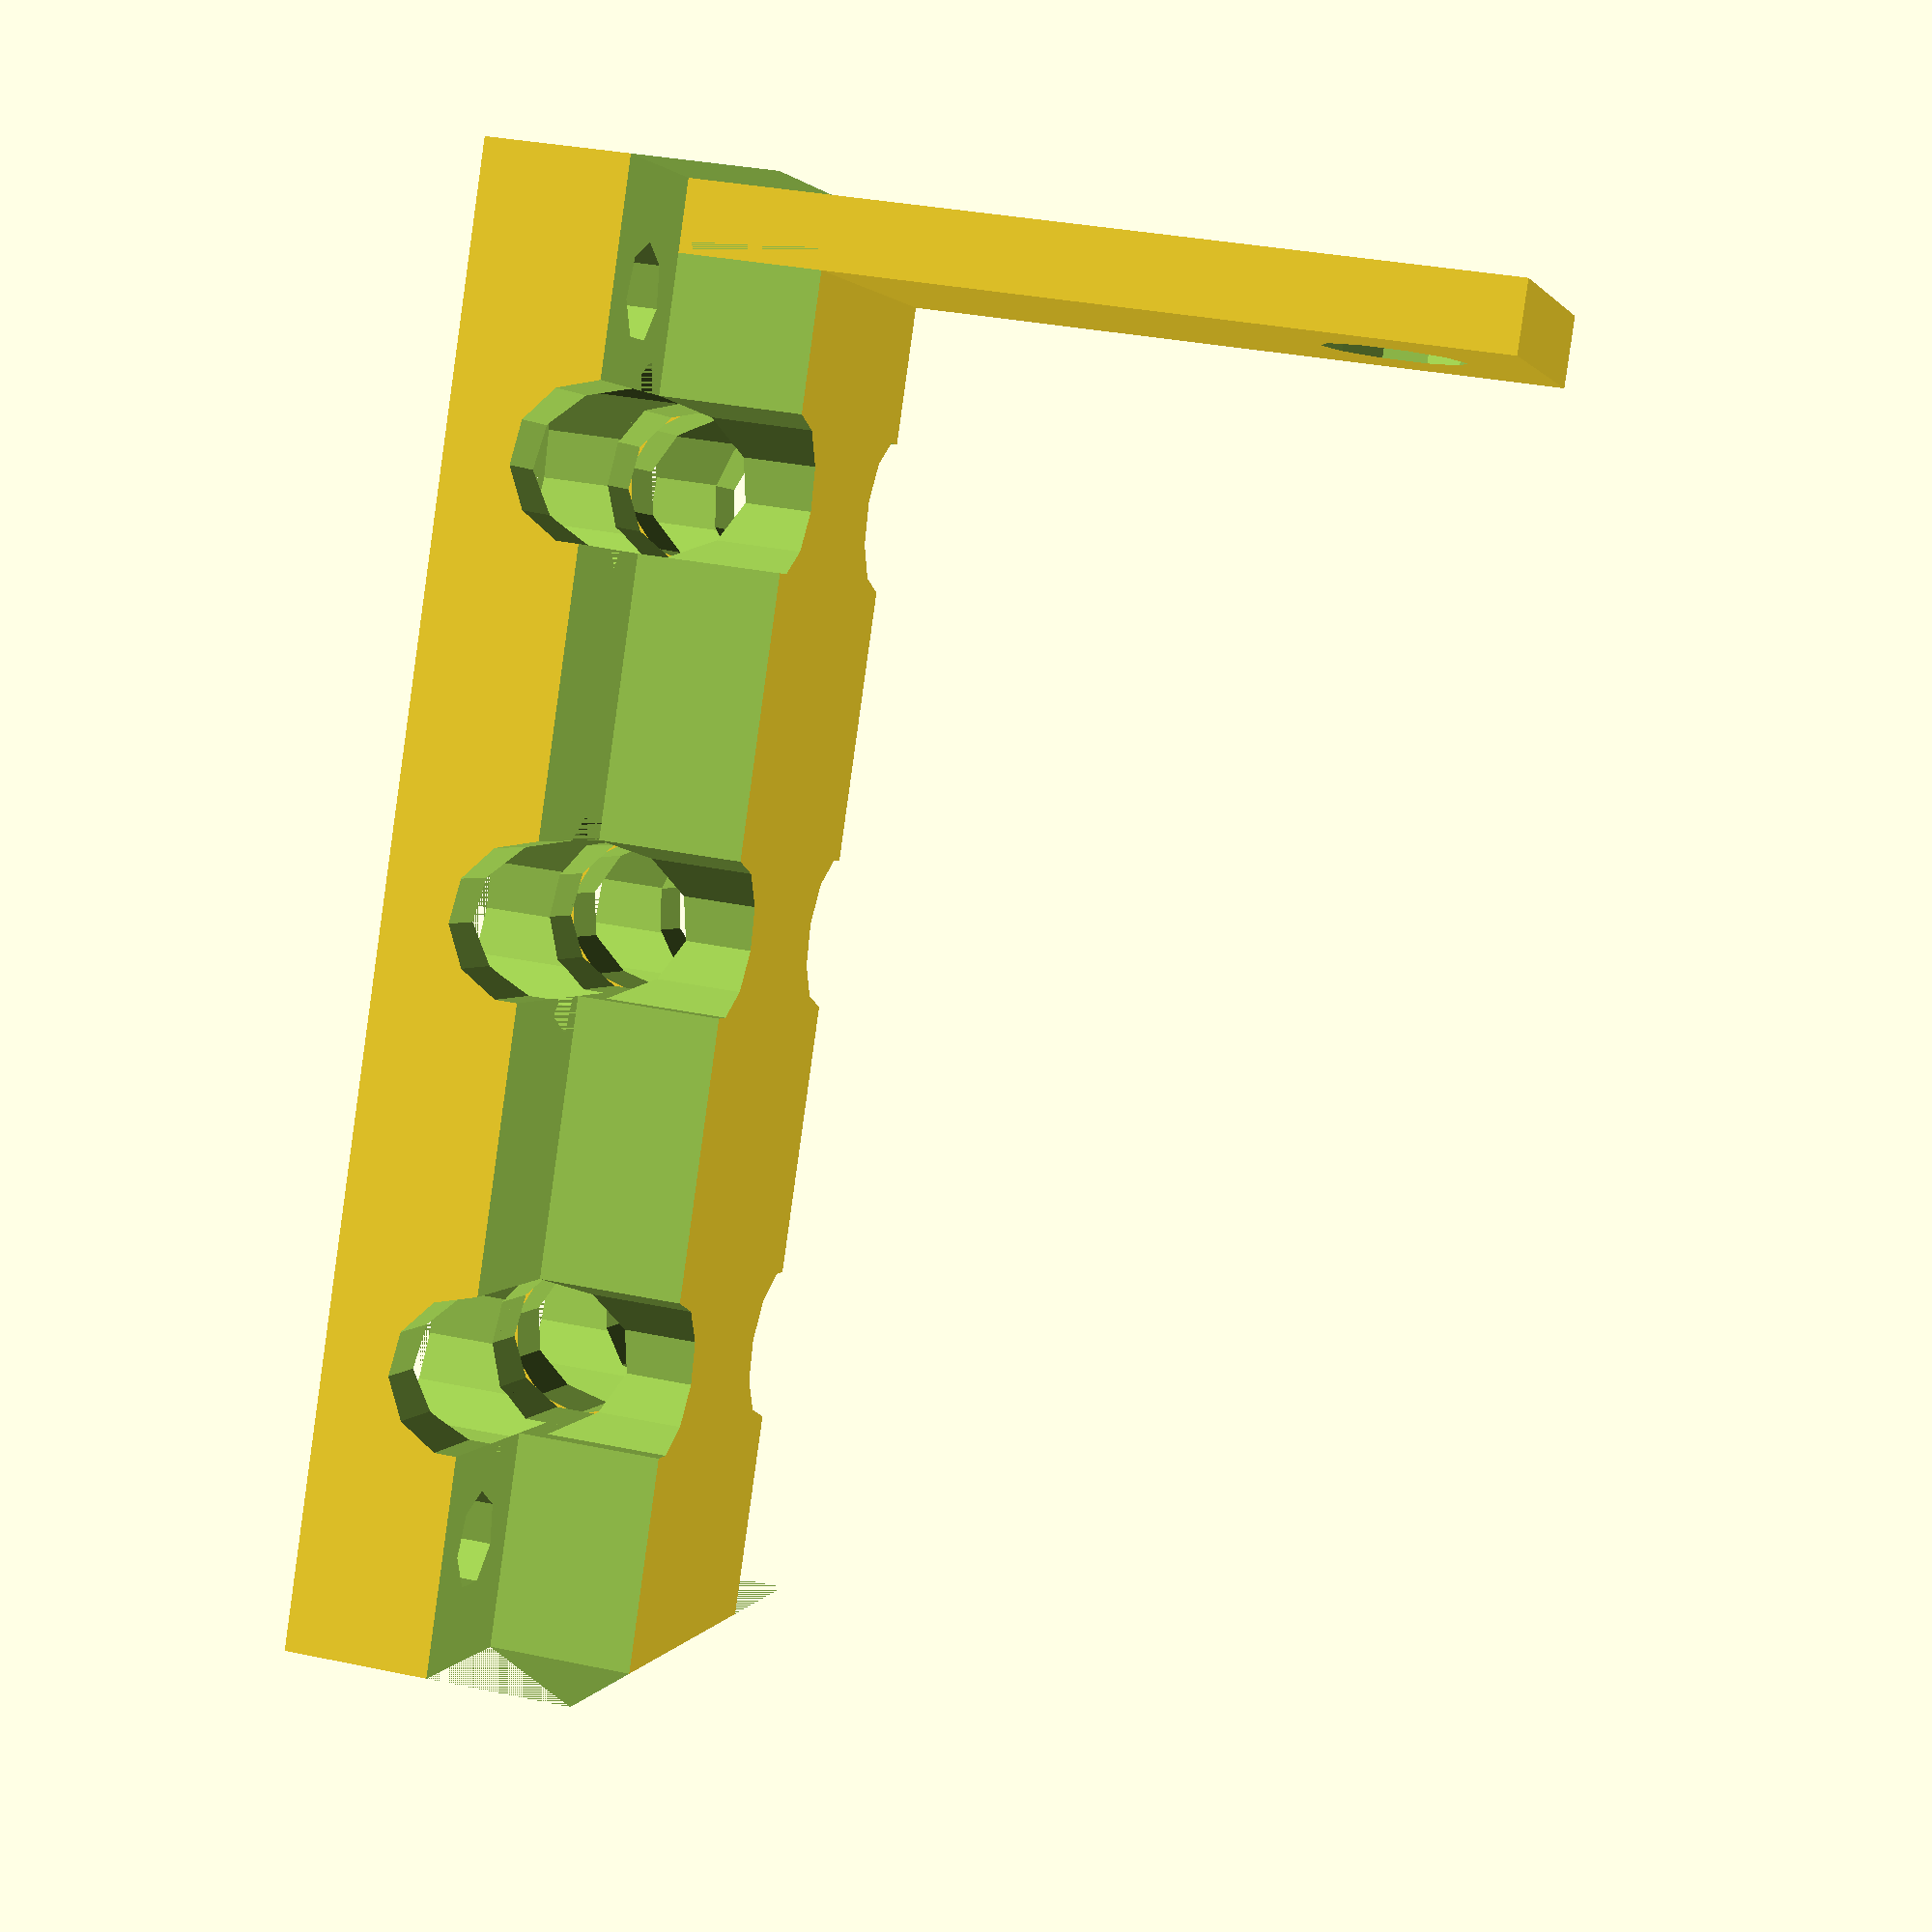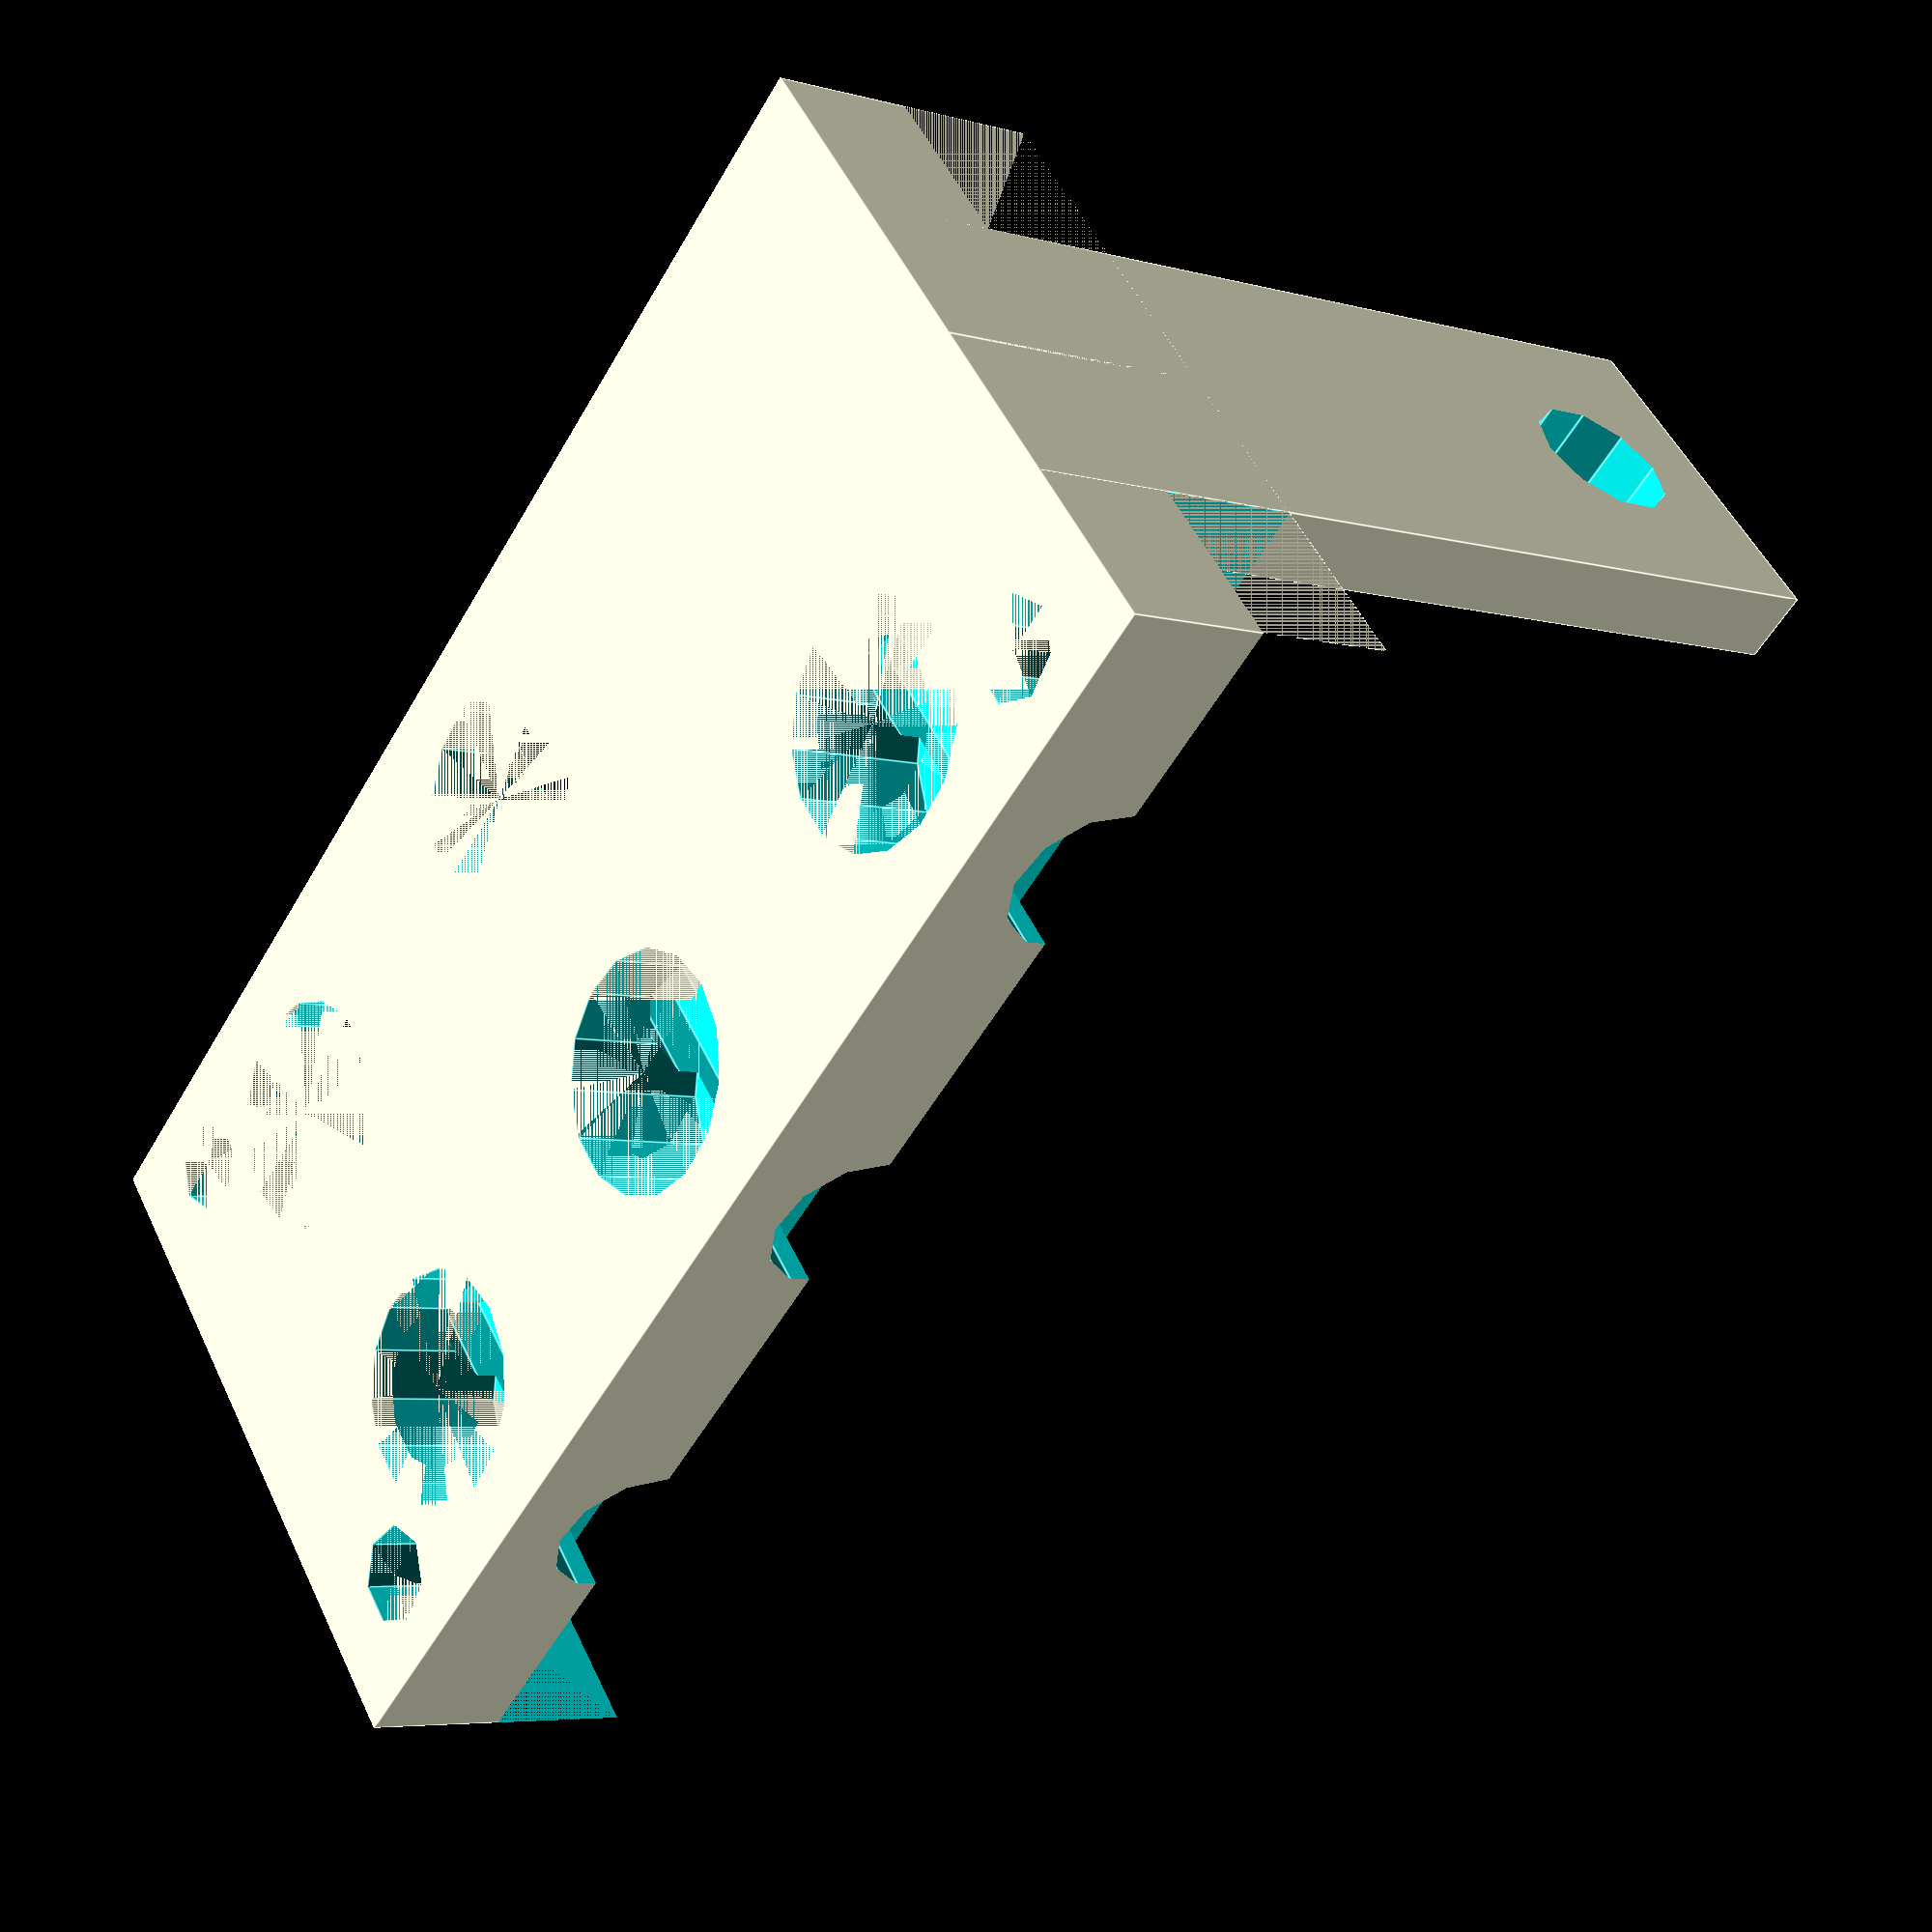
<openscad>




union() {
	translate(v = [0, 7.5000000000, 0]) {
		difference() {
			translate(v = [0, 0, 6.0000000000]) {
				cube(center = true, size = [60, 15, 12]);
			}
			translate(v = [0, 7.5000000000, 0]) {
				translate(v = [0, 0, 6.0000000000]) {
					translate(v = [0, 0, 6.0000000000]) {
						cube(center = true, size = [60, 15, 12]);
					}
				}
			}
			union() {
				cylinder(d = 6.5000000000, h = 30);
				translate(v = [18, 0, 0]) {
					cylinder(d = 6.5000000000, h = 30);
				}
				translate(v = [-18, 0, 0]) {
					cylinder(d = 6.5000000000, h = 30);
				}
			}
			translate(v = [0, 15.0000000000, 0]) {
				translate(v = [0, 0, 6.0000000000]) {
					rotate(a = [90, 0, 0]) {
						union() {
							cylinder(d = 6.5000000000, h = 30);
							translate(v = [18, 0, 0]) {
								cylinder(d = 6.5000000000, h = 30);
							}
							translate(v = [-18, 0, 0]) {
								cylinder(d = 6.5000000000, h = 30);
							}
						}
					}
				}
			}
			union() {
				cylinder(d = 9.5000000000, h = 6.0000000000);
				translate(v = [18, 0, 0]) {
					cylinder(d = 9.5000000000, h = 6.0000000000);
				}
				translate(v = [-18, 0, 0]) {
					cylinder(d = 9.5000000000, h = 6.0000000000);
				}
			}
			union() {
				translate(v = [25.0000000000, 0, 0]) {
					translate(v = [0, 3.7500000000, 0]) {
						cylinder(d = 4.0000000000, h = 30);
					}
				}
				translate(v = [-25.0000000000, 0, 0]) {
					translate(v = [0, 3.7500000000, 0]) {
						cylinder(d = 4.0000000000, h = 30);
					}
				}
			}
		}
	}
	rotate(a = [0, 0, 180]) {
		translate(v = [0, 7.5000000000, 0]) {
			difference() {
				translate(v = [0, 0, 6.0000000000]) {
					cube(center = true, size = [60, 15, 12]);
				}
				translate(v = [0, 7.5000000000, 0]) {
					translate(v = [0, 0, 6.0000000000]) {
						translate(v = [0, 0, 6.0000000000]) {
							cube(center = true, size = [60, 15, 12]);
						}
					}
				}
				union() {
					cylinder(d = 6.5000000000, h = 30);
					translate(v = [18, 0, 0]) {
						cylinder(d = 6.5000000000, h = 30);
					}
					translate(v = [-18, 0, 0]) {
						cylinder(d = 6.5000000000, h = 30);
					}
				}
				translate(v = [0, 15.0000000000, 0]) {
					translate(v = [0, 0, 6.0000000000]) {
						rotate(a = [90, 0, 0]) {
							union() {
								cylinder(d = 6.5000000000, h = 30);
								translate(v = [18, 0, 0]) {
									cylinder(d = 6.5000000000, h = 30);
								}
								translate(v = [-18, 0, 0]) {
									cylinder(d = 6.5000000000, h = 30);
								}
							}
						}
					}
				}
				union() {
					cylinder(d = 9.5000000000, h = 6.0000000000);
					translate(v = [18, 0, 0]) {
						cylinder(d = 9.5000000000, h = 6.0000000000);
					}
					translate(v = [-18, 0, 0]) {
						cylinder(d = 9.5000000000, h = 6.0000000000);
					}
				}
				union() {
					translate(v = [25.0000000000, 0, 0]) {
						translate(v = [0, 3.7500000000, 0]) {
							cylinder(d = 4.0000000000, h = 30);
						}
					}
					translate(v = [-25.0000000000, 0, 0]) {
						translate(v = [0, 3.7500000000, 0]) {
							cylinder(d = 4.0000000000, h = 30);
						}
					}
				}
			}
		}
	}
	difference() {
		translate(v = [28.5000000000, 0, 0]) {
			translate(v = [0, 0, 20.0000000000]) {
				cube(center = true, size = [3, 15, 40]);
			}
		}
		translate(v = [0, 0, 34]) {
			translate(v = [20.0000000000, 0, 0]) {
				rotate(a = [0, 90, 0]) {
					cylinder(d = 6, h = 30);
				}
			}
		}
	}
}

</openscad>
<views>
elev=147.1 azim=120.0 roll=253.9 proj=p view=wireframe
elev=185.7 azim=40.6 roll=310.1 proj=p view=edges
</views>
